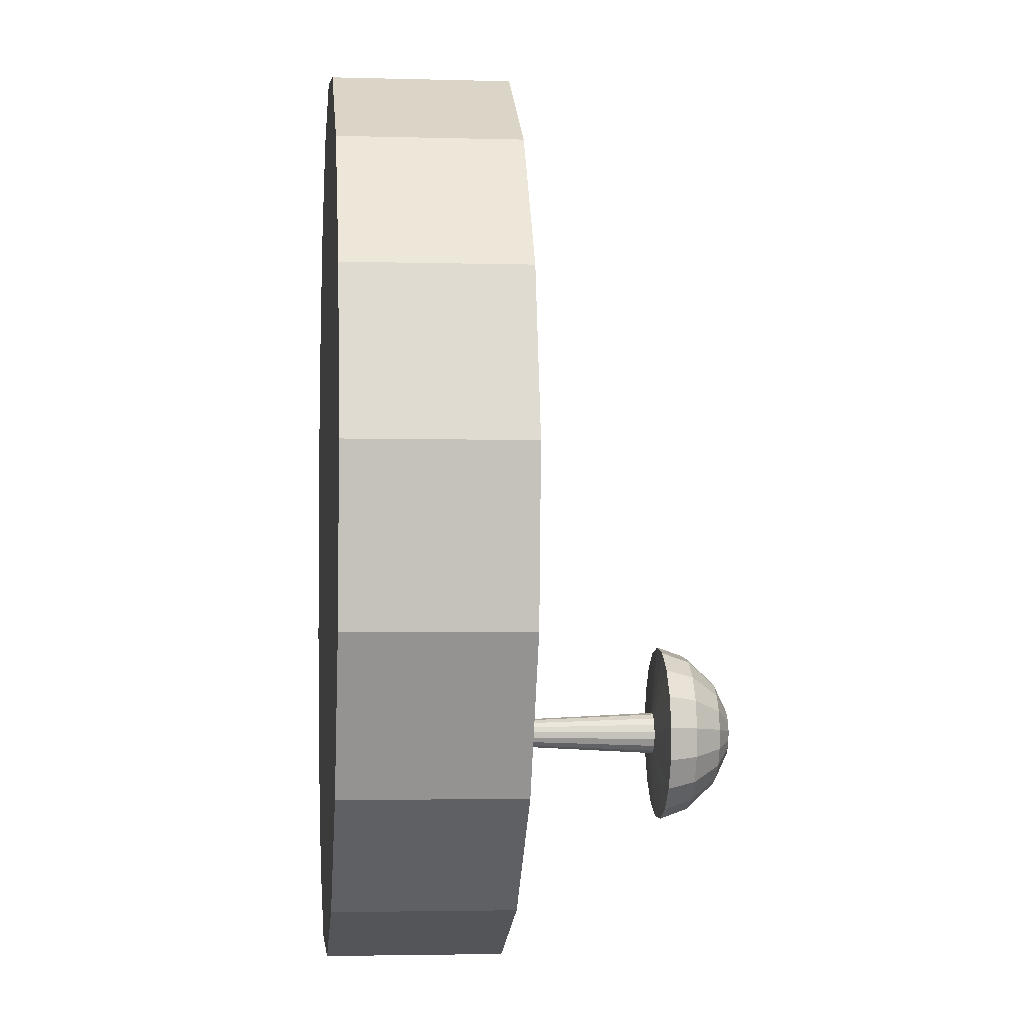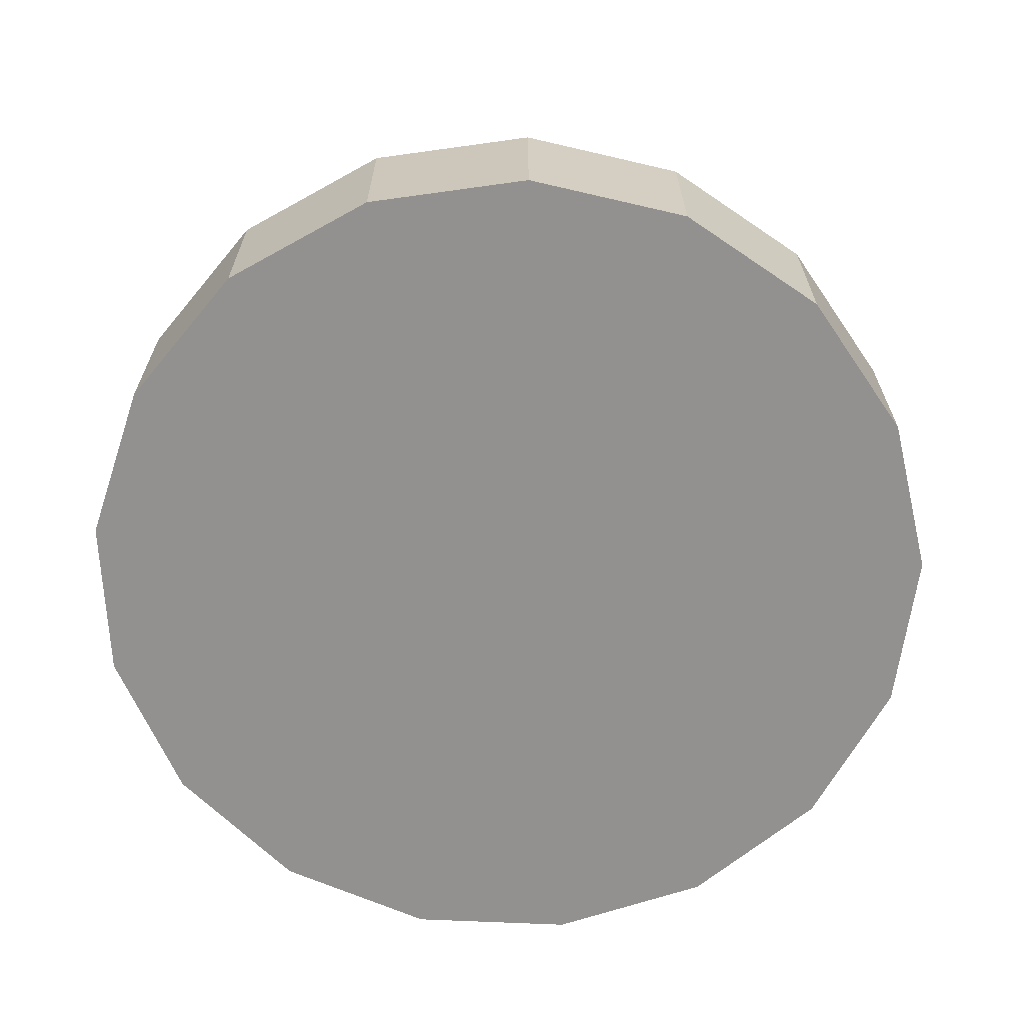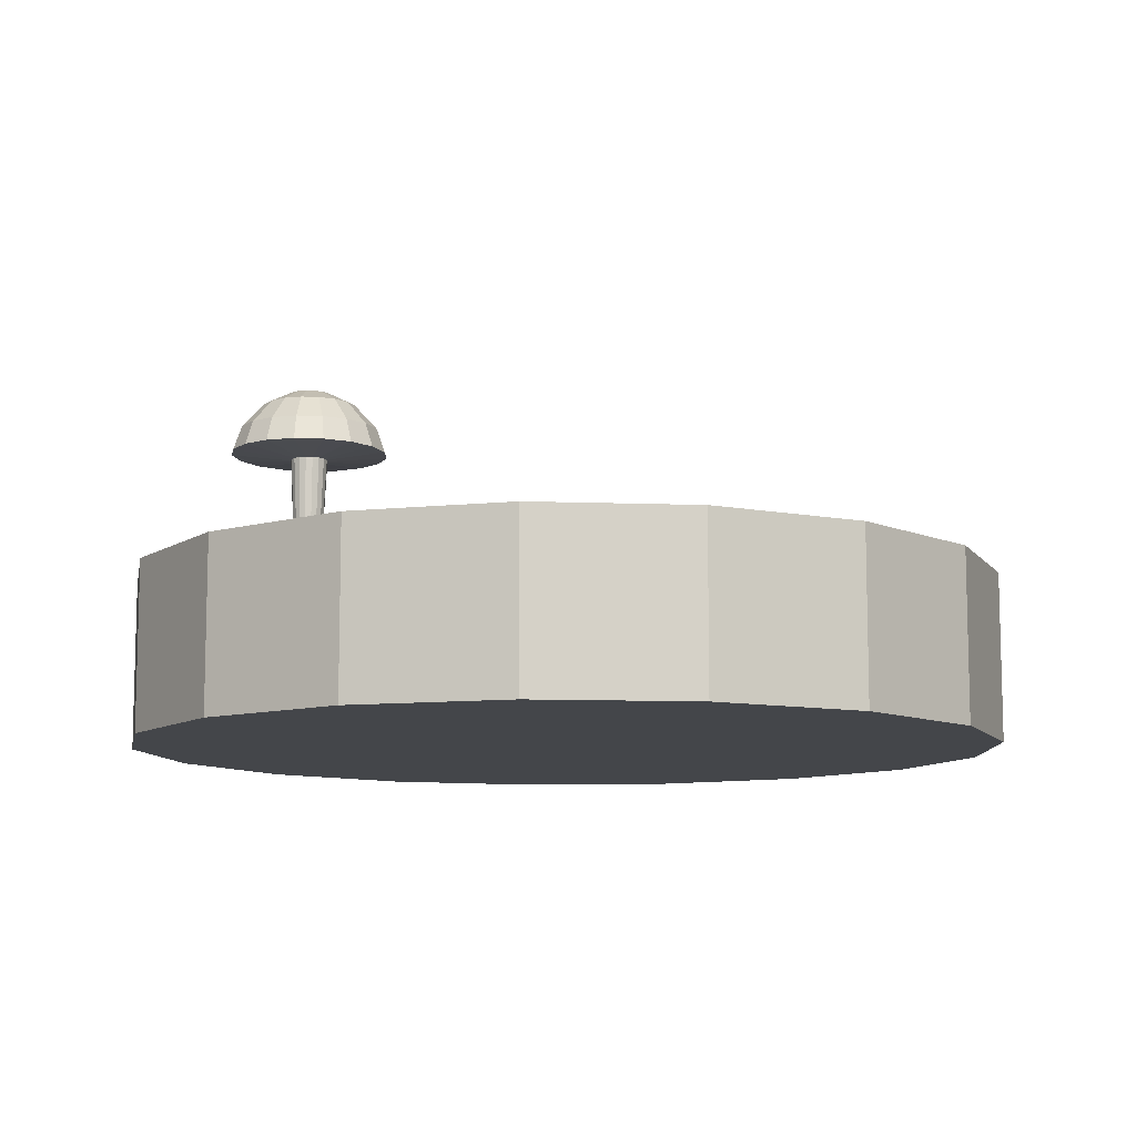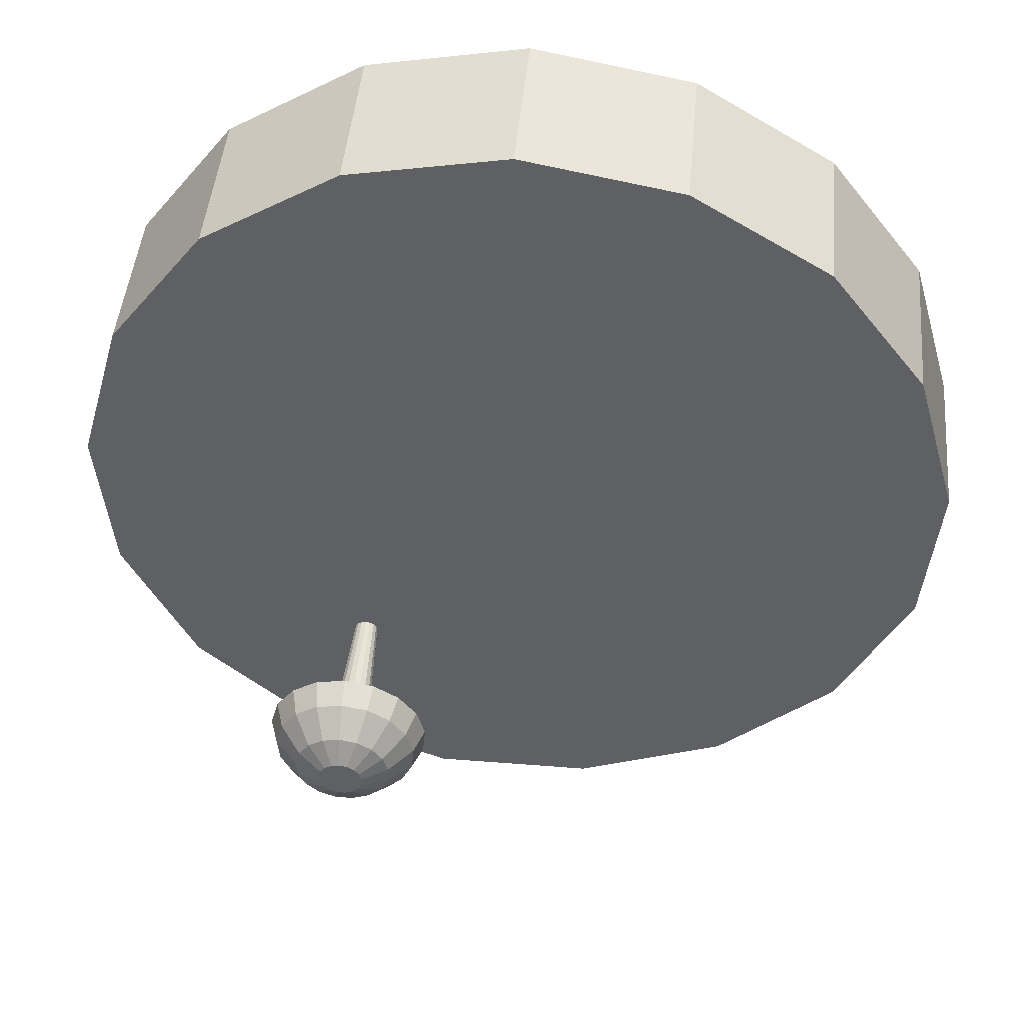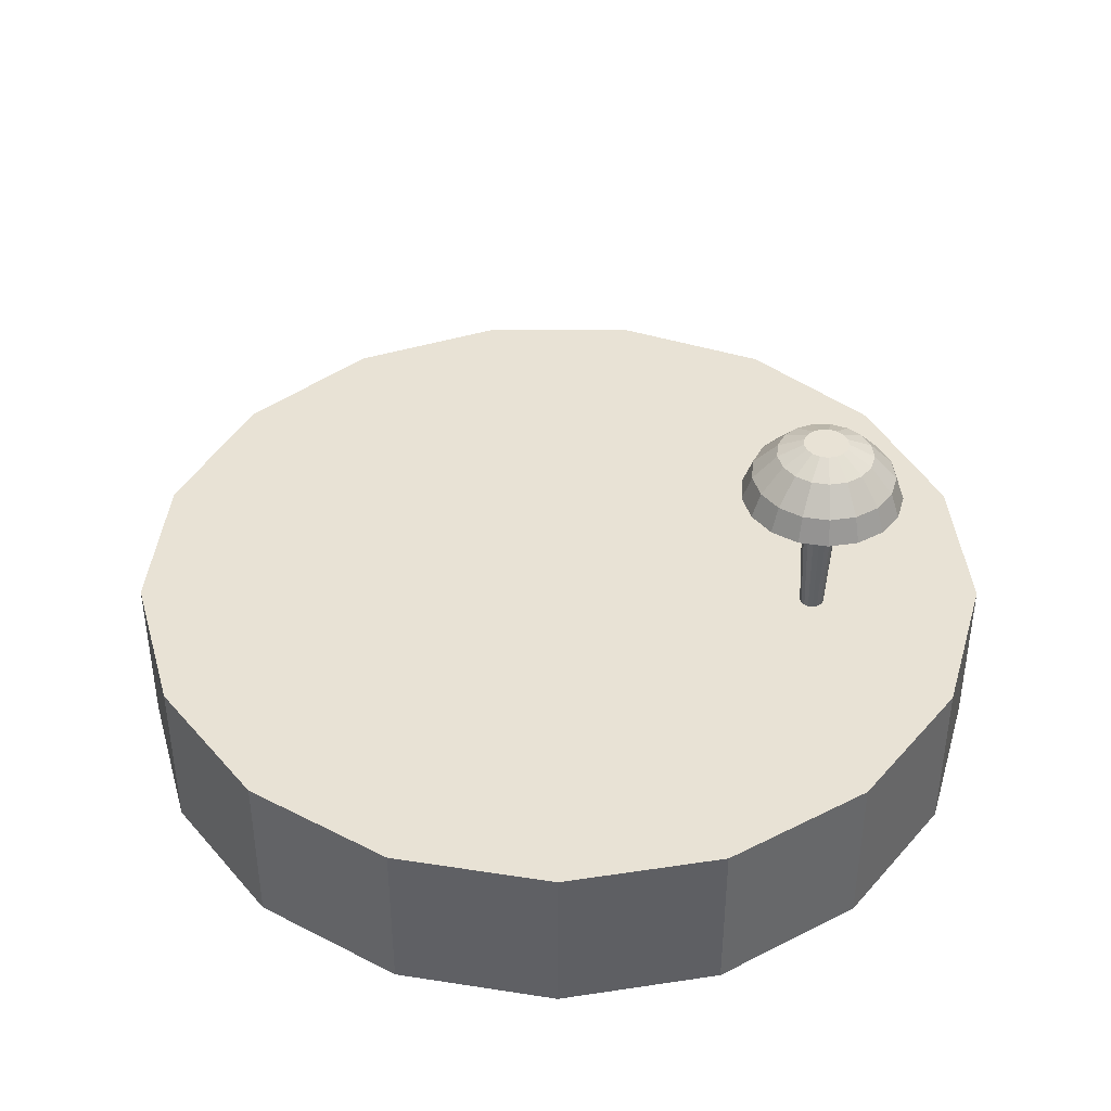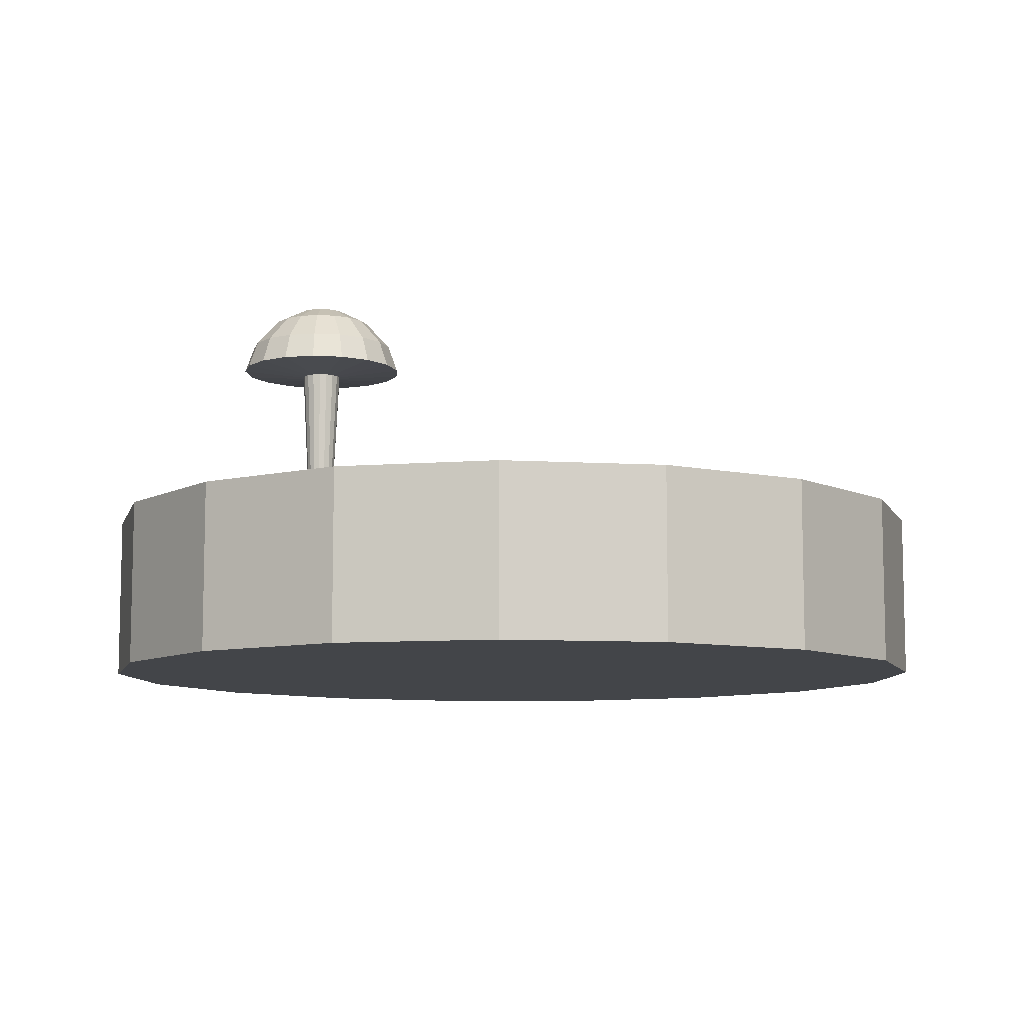
<metadata>
{"format":"obj","ext":"obj","renderer":"f3d","projection":"perspective","resolution":1024,"background":"white","views":[{"elev":-3.1,"azim":-95.6,"up":"+Y"},{"elev":-66.1,"azim":71.5,"up":"+Z"},{"elev":-9.8,"azim":57.9,"up":"+Z"},{"elev":46.0,"azim":5.2,"up":"+Y"},{"elev":40.9,"azim":-116.3,"up":"+Z"},{"elev":-8.7,"azim":12.1,"up":"+Z"}]}
</metadata>
<code>
g  Mesh
v -0.3669 -0.461 0.1867
v -0.3513 -0.4487 0.5021
v -0.3569 -0.4628 0.1867
v -0.3482 -0.4682 0.1867
v -0.3377 -0.4572 0.5021
v -0.3421 -0.4763 0.1867
v -0.328 -0.47 0.5021
v -0.3393 -0.4861 0.1867
v -0.3236 -0.4854 0.5021
v -0.3403 -0.4962 0.1867
v -0.3251 -0.5013 0.5021
v -0.3448 -0.5053 0.1867
v -0.3322 -0.5157 0.5021
v -0.3523 -0.5121 0.1867
v -0.3441 -0.5265 0.5021
v -0.3618 -0.5158 0.1867
v -0.359 -0.5323 0.5021
v -0.372 -0.5158 0.1867
v -0.39 -0.5265 0.5021
v -0.3814 -0.5121 0.1867
v -0.4019 -0.5157 0.5021
v -0.389 -0.5053 0.1867
v -0.409 -0.5013 0.5021
v -0.3935 -0.4962 0.1867
v -0.4105 -0.4854 0.5021
v -0.3944 -0.4861 0.1867
v -0.4061 -0.47 0.5021
v -0.3916 -0.4763 0.1867
v -0.3964 -0.4572 0.5021
v -0.3855 -0.4682 0.1867
v -0.2013 -0.4069 0.5154
v -0.3828 -0.4487 0.5021
v -0.3769 -0.4628 0.1867
v -0.367 -0.4458 0.5021
v -0.2199 -0.4162 0.5738
v -0.2571 -0.4792 0.6321
v -0.2034 -0.4742 0.5738
v -0.333 -0.6714 0.5154
v -0.3002 -0.3167 0.5154
v -0.5514 -0.4723 0.5154
v -0.2193 -0.601 0.5154
v -0.5148 -0.601 0.5154
v -0.4918 -0.3526 0.5154
v -0.4339 -0.3167 0.5154
v -0.1827 -0.4723 0.5154
v -0.3751 -0.5323 0.5021
v -0.4011 -0.6714 0.5154
v -0.5328 -0.4069 0.5154
v -0.2423 -0.3526 0.5154
v -0.2696 -0.6468 0.5154
v -0.5451 -0.5401 0.5154
v -0.367 -0.3042 0.5154
v -0.1889 -0.5401 0.5154
v -0.4645 -0.6468 0.5154
v -0.3873 -0.5979 0.6321
v -0.3941 -0.5331 0.6618
v -0.4251 -0.5832 0.6321
v -0.5251 -0.5344 0.5738
v -0.4551 -0.5559 0.6321
v -0.4732 -0.5196 0.6321
v -0.2609 -0.5196 0.6321
v -0.209 -0.5344 0.5738
v -0.5307 -0.4742 0.5738
v -0.4769 -0.4792 0.6321
v -0.279 -0.5559 0.6321
v -0.2359 -0.5884 0.5738
v -0.4658 -0.4402 0.6321
v -0.5141 -0.4162 0.5738
v -0.3089 -0.5832 0.6321
v -0.2805 -0.6291 0.5738
v -0.4414 -0.4078 0.6321
v -0.4777 -0.368 0.5738
v -0.3468 -0.5979 0.6321
v -0.3368 -0.6509 0.5738
v -0.367 -0.3251 0.5738
v -0.3272 -0.3865 0.6321
v -0.3077 -0.3362 0.5738
v -0.4264 -0.3362 0.5738
v -0.4069 -0.3865 0.6321
v -0.3972 -0.6509 0.5738
v -0.2927 -0.4078 0.6321
v -0.2563 -0.368 0.5738
v -0.367 -0.379 0.6321
v -0.4535 -0.6291 0.5738
v -0.2682 -0.4402 0.6321
v -0.4982 -0.5884 0.5738
v -0.367 -0.438 0.6618
v -0.3765 -0.5399 0.6618
v -0.3176 -0.5035 0.6618
v -0.3324 -0.4514 0.6618
v -0.321 -0.4665 0.6618
v -0.4081 -0.5204 0.6618
v -0.3159 -0.4847 0.6618
v -0.4165 -0.5035 0.6618
v -0.4182 -0.4847 0.6618
v -0.326 -0.5204 0.6618
v -0.4131 -0.4665 0.6618
v -0.34 -0.5331 0.6618
v -0.4017 -0.4514 0.6618
v -0.3576 -0.5399 0.6618
v -0.3485 -0.4415 0.6618
v -0.3856 -0.4415 0.6618
v 0 1 0.1927
v 0.3612 0.9325 -0.1927
v 0 1 -0.1927
v 0.3612 0.9325 0.1927
v 0.6737 0.739 -0.1927
v 0.6737 0.739 0.1927
v 0.8952 0.4457 -0.1927
v 0.8952 0.4457 0.1927
v 0.9957 0.09227 -0.1927
v 0.9957 0.09227 0.1927
v 0.9618 -0.2737 -0.1927
v 0.9618 -0.2737 0.1927
v 0.798 -0.6026 -0.1927
v 0.798 -0.6026 0.1927
v 0.5264 -0.8502 -0.1927
v 0.5264 -0.8502 0.1927
v 0.1837 -0.983 -0.1927
v 0.1837 -0.983 0.1927
v -0.1837 -0.983 -0.1927
v -0.1837 -0.983 0.1927
v -0.5264 -0.8502 -0.1927
v -0.5264 -0.8502 0.1927
v -0.798 -0.6026 -0.1927
v -0.798 -0.6026 0.1927
v -0.9618 -0.2737 -0.1927
v -0.9618 -0.2737 0.1927
v -0.9957 0.09227 -0.1927
v -0.9957 0.09227 0.1927
v -0.8952 0.4457 -0.1927
v -0.8952 0.4457 0.1927
v -0.6737 0.739 -0.1927
v -0.6737 0.739 0.1927
v -0.3612 0.9325 -0.1927
v -0.3612 0.9325 0.1927
f 1 2 3
f 2 4 3
f 5 6 4
f 7 8 6
f 9 10 8
f 11 12 10
f 13 14 12
f 15 16 14
f 17 18 16
f 18 19 20
f 20 21 22
f 22 23 24
f 24 25 26
f 26 27 28
f 28 29 30
f 5 31 7
f 30 32 33
f 33 34 1
f 35 36 37
f 15 38 17
f 34 39 2
f 23 40 25
f 11 41 13
f 19 42 21
f 32 43 44
f 9 31 45
f 46 38 47
f 27 40 48
f 2 49 5
f 15 41 50
f 23 42 51
f 32 52 34
f 11 45 53
f 19 47 54
f 27 43 29
f 55 56 57
f 58 59 60
f 37 61 62
f 63 60 64
f 62 65 66
f 63 67 68
f 66 69 70
f 68 71 72
f 70 73 74
f 75 76 77
f 78 71 79
f 74 55 80
f 77 81 82
f 78 83 75
f 80 57 84
f 35 81 85
f 84 59 86
f 54 86 42
f 49 35 31
f 54 80 84
f 52 78 75
f 39 82 49
f 47 74 80
f 44 72 78
f 39 75 77
f 50 74 38
f 48 72 43
f 50 66 70
f 48 63 68
f 41 62 66
f 40 58 63
f 45 62 53
f 51 86 58
f 31 37 45
f 87 88 89
f 85 90 91
f 57 92 59
f 36 91 93
f 60 92 94
f 61 93 89
f 60 95 64
f 61 96 65
f 64 97 67
f 69 96 98
f 67 99 71
f 73 98 100
f 76 87 101
f 79 99 102
f 73 88 55
f 81 101 90
f 79 87 83
f 90 101 87
f 87 102 99
f 99 97 95
f 95 94 92
f 92 56 95
f 56 88 95
f 88 100 98
f 98 96 89
f 89 93 91
f 91 90 89
f 90 87 89
f 87 99 88
f 99 95 88
f 88 98 89
f 103 104 105
f 106 107 104
f 108 109 107
f 110 111 109
f 112 113 111
f 114 115 113
f 116 117 115
f 118 119 117
f 120 121 119
f 122 123 121
f 124 125 123
f 126 127 125
f 128 129 127
f 130 131 129
f 132 133 131
f 118 114 103
f 134 135 133
f 136 105 135
f 104 113 121
f 108 106 103
f 103 136 134
f 134 132 130
f 130 128 126
f 126 124 122
f 122 120 118
f 118 116 114
f 114 112 103
f 112 110 103
f 110 108 103
f 103 134 130
f 130 126 103
f 126 122 103
f 122 118 103
f 135 105 133
f 105 104 133
f 104 107 113
f 107 109 113
f 109 111 113
f 113 115 117
f 117 119 121
f 121 123 125
f 125 127 121
f 127 129 121
f 129 131 133
f 113 117 121
f 129 133 121
f 133 104 121
f 1 34 2
f 2 5 4
f 5 7 6
f 7 9 8
f 9 11 10
f 11 13 12
f 13 15 14
f 15 17 16
f 17 46 18
f 18 46 19
f 20 19 21
f 22 21 23
f 24 23 25
f 26 25 27
f 28 27 29
f 5 49 31
f 30 29 32
f 33 32 34
f 35 85 36
f 15 50 38
f 34 52 39
f 23 51 40
f 11 53 41
f 19 54 42
f 32 29 43
f 9 7 31
f 46 17 38
f 27 25 40
f 2 39 49
f 15 13 41
f 23 21 42
f 32 44 52
f 11 9 45
f 19 46 47
f 27 48 43
f 55 88 56
f 58 86 59
f 37 36 61
f 63 58 60
f 62 61 65
f 63 64 67
f 66 65 69
f 68 67 71
f 70 69 73
f 75 83 76
f 78 72 71
f 74 73 55
f 77 76 81
f 78 79 83
f 80 55 57
f 35 82 81
f 84 57 59
f 54 84 86
f 49 82 35
f 54 47 80
f 52 44 78
f 39 77 82
f 47 38 74
f 44 43 72
f 39 52 75
f 50 70 74
f 48 68 72
f 50 41 66
f 48 40 63
f 41 53 62
f 40 51 58
f 45 37 62
f 51 42 86
f 31 35 37
f 85 81 90
f 57 56 92
f 36 85 91
f 60 59 92
f 61 36 93
f 60 94 95
f 61 89 96
f 64 95 97
f 69 65 96
f 67 97 99
f 73 69 98
f 76 83 87
f 79 71 99
f 73 100 88
f 81 76 101
f 79 102 87
f 103 106 104
f 106 108 107
f 108 110 109
f 110 112 111
f 112 114 113
f 114 116 115
f 116 118 117
f 118 120 119
f 120 122 121
f 122 124 123
f 124 126 125
f 126 128 127
f 128 130 129
f 130 132 131
f 132 134 133
f 134 136 135
f 136 103 105

</code>
